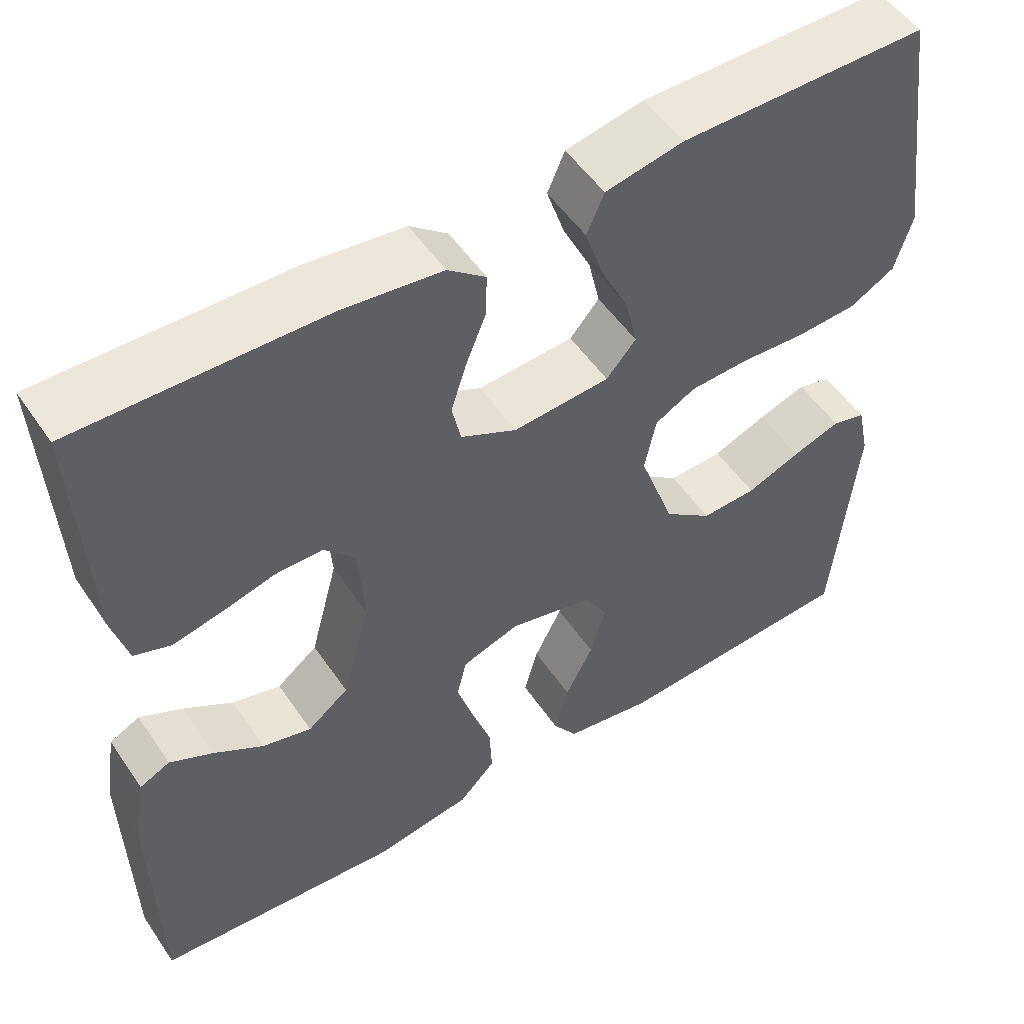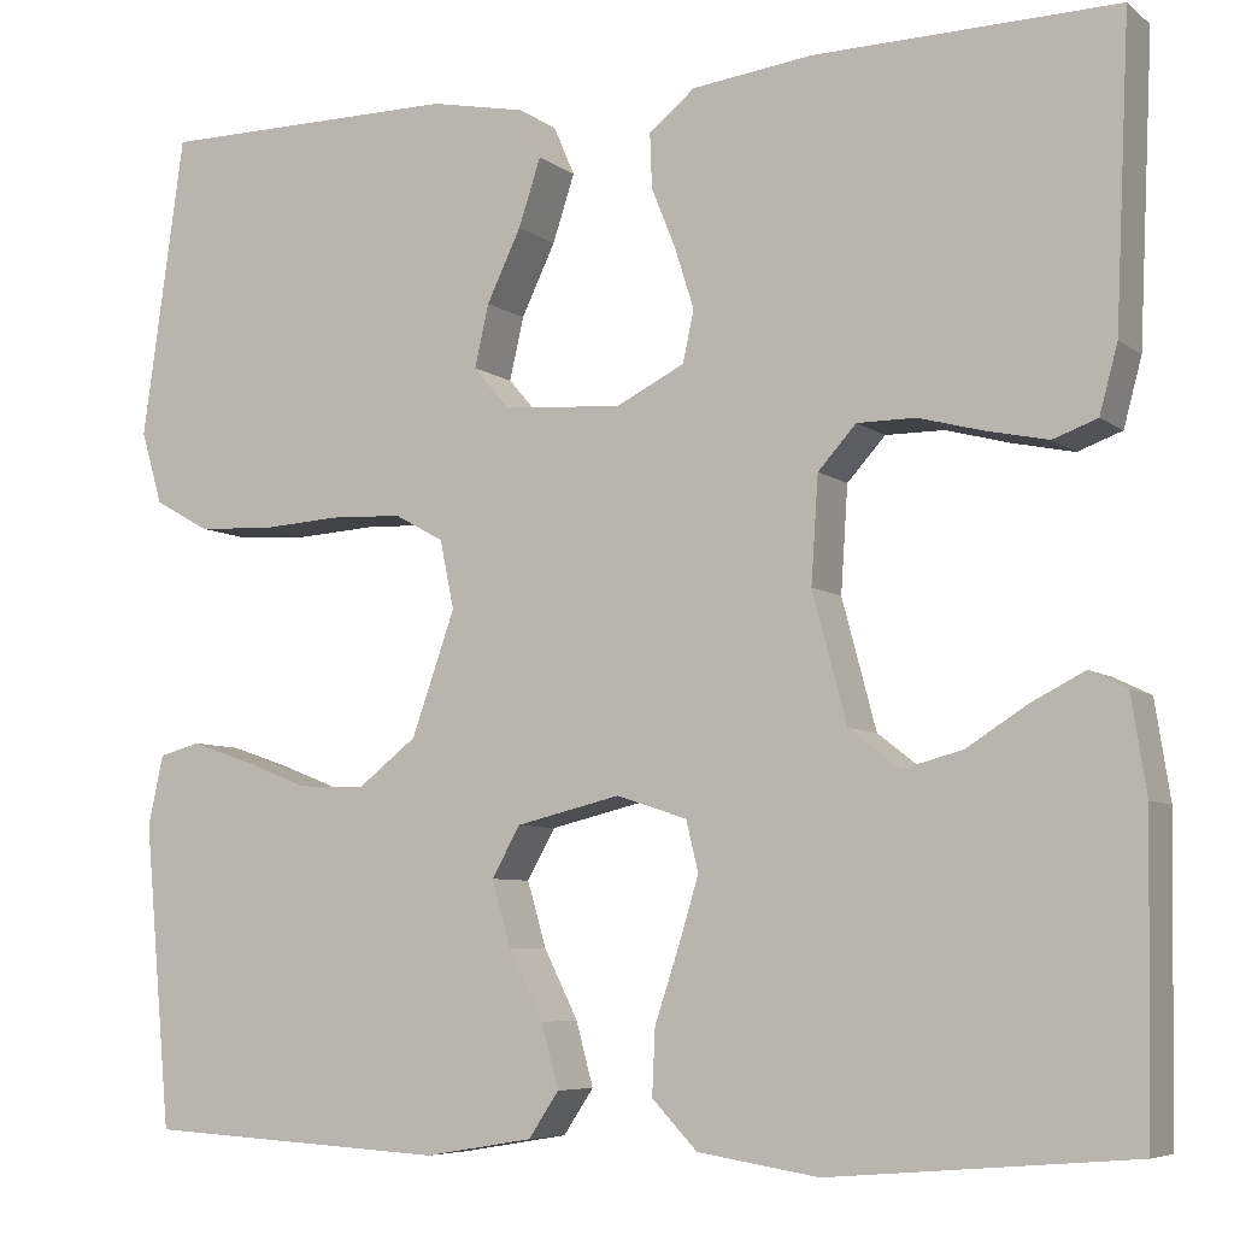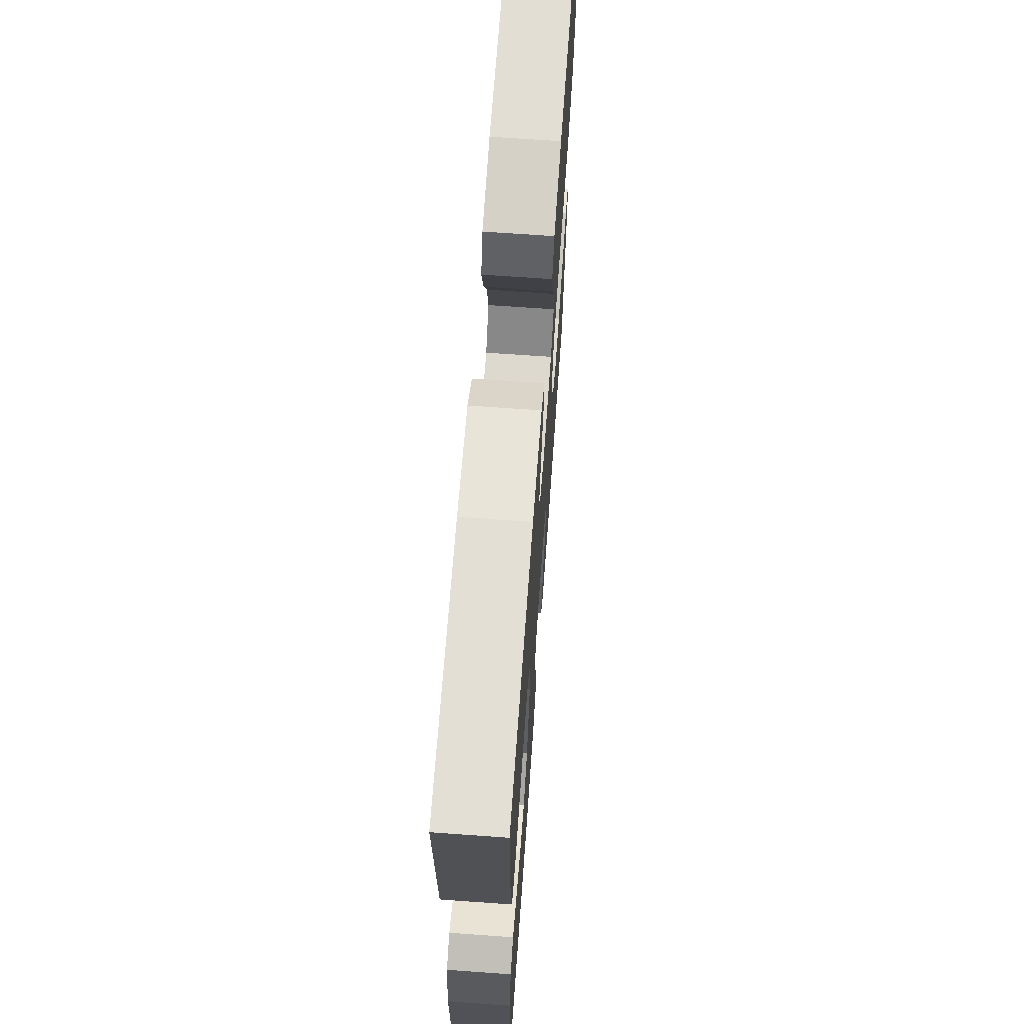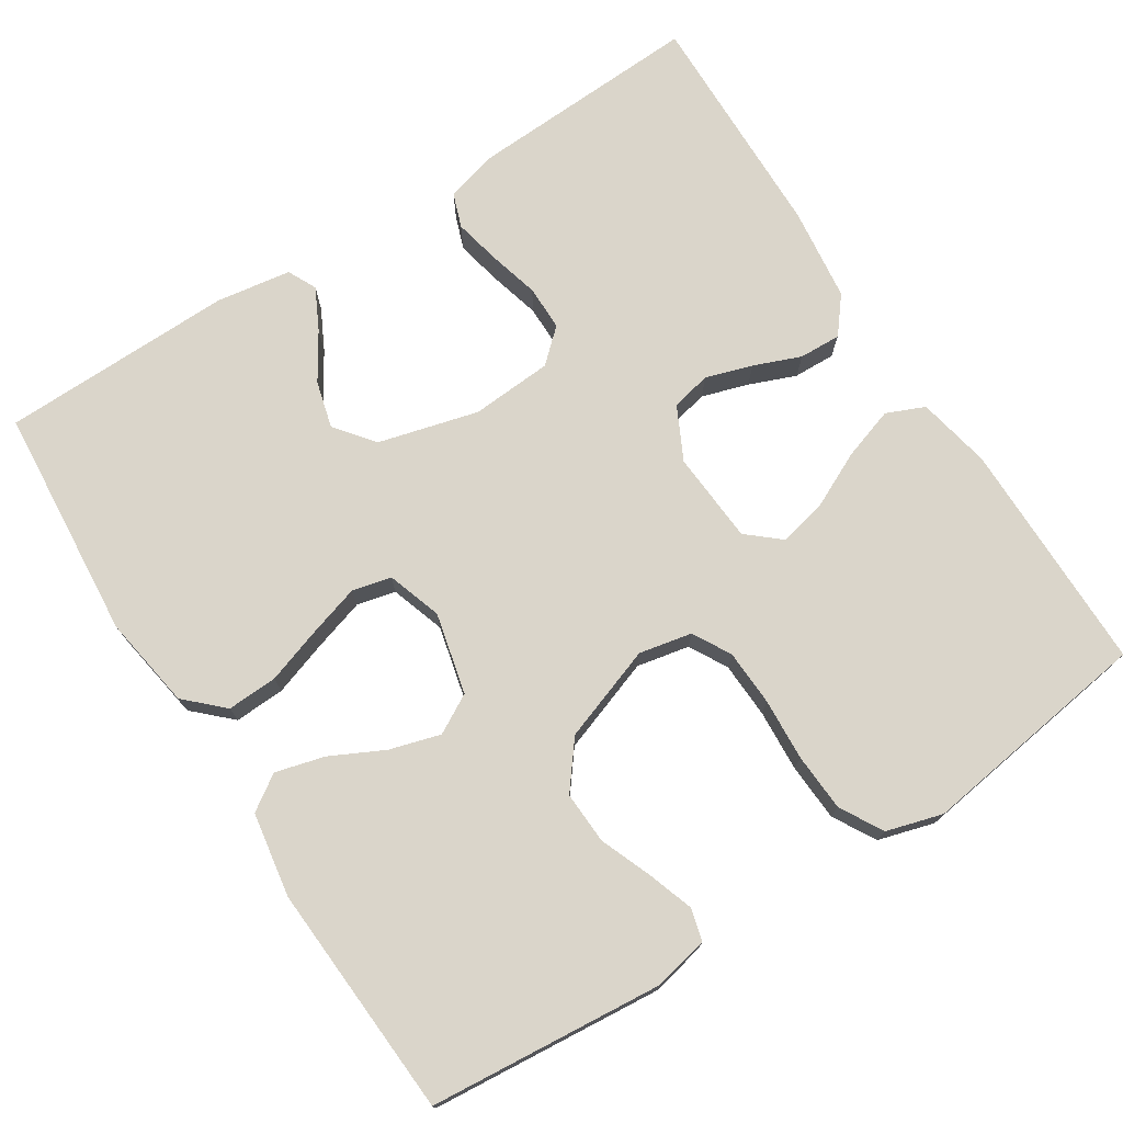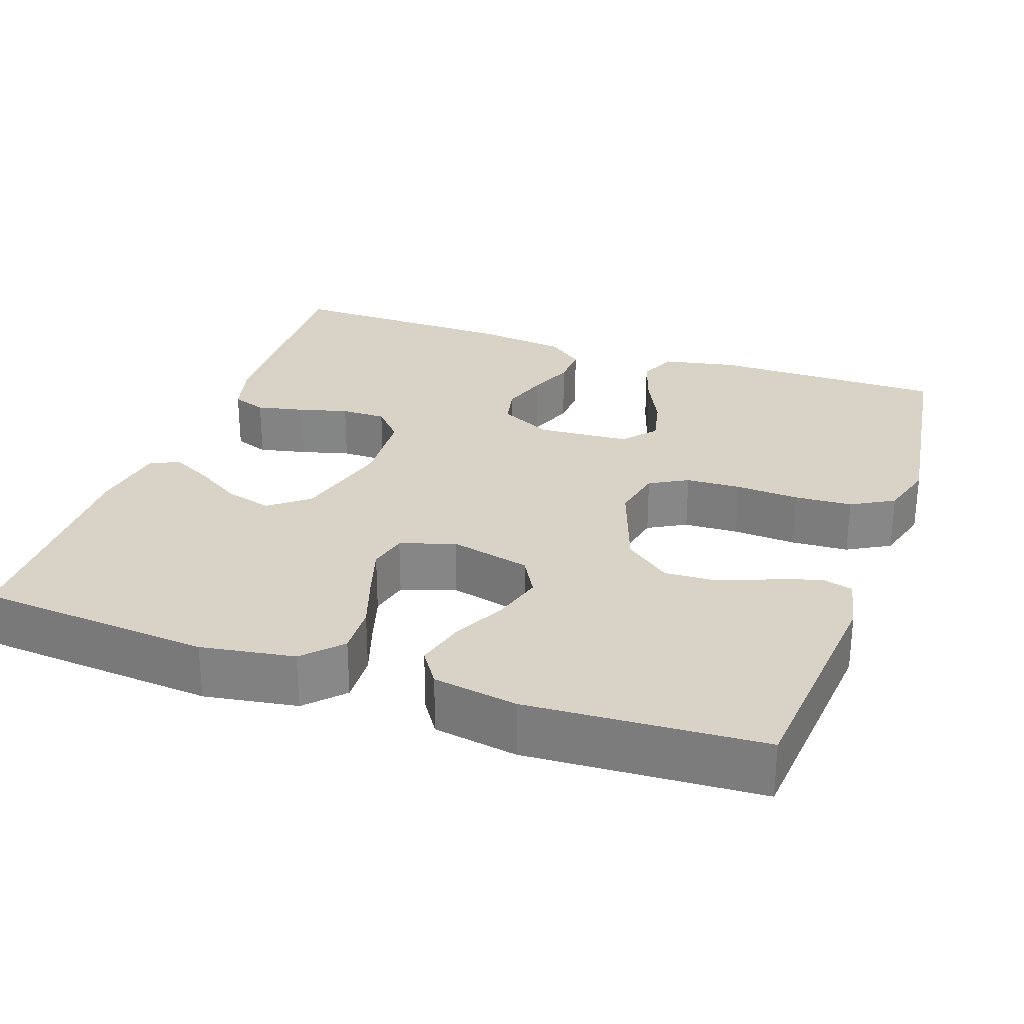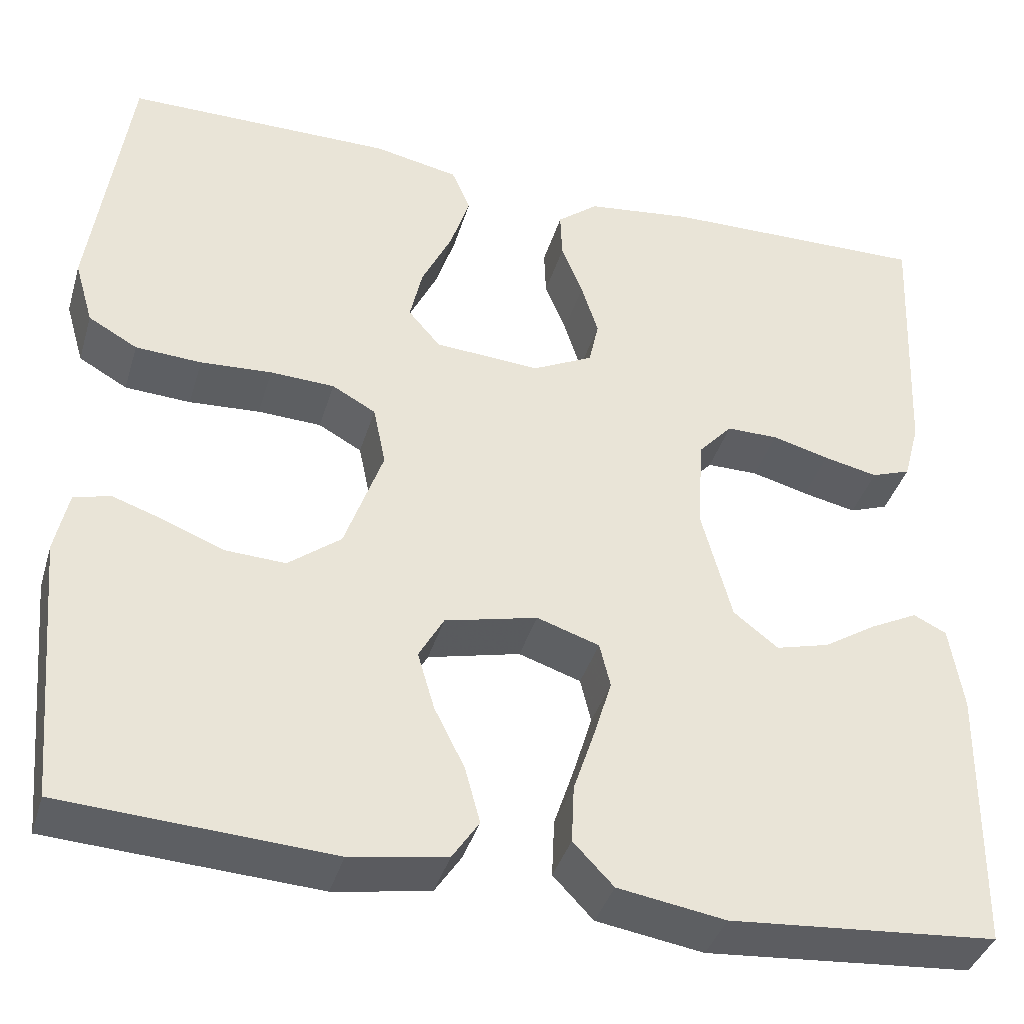
<metadata>
{"format":"obj","ext":"obj","renderer":"f3d","projection":"perspective","resolution":1024,"background":"white","views":[{"elev":52.5,"azim":146.7,"up":"+Z"},{"elev":-6.6,"azim":26.8,"up":"+Z"},{"elev":67.4,"azim":94.1,"up":"+Z"},{"elev":74.3,"azim":-122.7,"up":"+Y"},{"elev":27.8,"azim":-160.8,"up":"+Y"},{"elev":-39.0,"azim":-16.1,"up":"+Z"}]}
</metadata>
<code>
v -0.5 0.07 -0.5
v -0.527 0.07 -0.2
v -0.512 0.07 -0.13
v -0.471 0.07 -0.119
v -0.412 0.07 -0.139
v -0.346 0.07 -0.165
v -0.279 0.07 -0.168
v -0.22 0.07 -0.122
v -0.177 0.07 0
v -0.191 0.07 0.068
v -0.24 0.07 0.095
v -0.312 0.07 0.098
v -0.392 0.07 0.093
v -0.466 0.07 0.097
v -0.521 0.07 0.128
v -0.542 0.07 0.2
v -0.5 0.07 0.5
v -0.2 0.07 0.501
v -0.105 0.07 0.482
v -0.084 0.07 0.433
v -0.106 0.07 0.366
v -0.14 0.07 0.295
v -0.154 0.07 0.233
v -0.118 0.07 0.191
v 0 0.07 0.183
v 0.068 0.07 0.217
v 0.079 0.07 0.268
v 0.06 0.07 0.328
v 0.036 0.07 0.388
v 0.034 0.07 0.442
v 0.08 0.07 0.479
v 0.2 0.07 0.494
v 0.5 0.07 0.5
v 0.486 0.07 0.2
v 0.468 0.07 0.133
v 0.424 0.07 0.117
v 0.363 0.07 0.13
v 0.299 0.07 0.147
v 0.241 0.07 0.147
v 0.203 0.07 0.105
v 0.196 0.07 0
v 0.23 0.07 -0.128
v 0.28 0.07 -0.167
v 0.34 0.07 -0.151
v 0.4 0.07 -0.113
v 0.453 0.07 -0.086
v 0.49 0.07 -0.104
v 0.505 0.07 -0.2
v 0.5 0.07 -0.5
v 0.2 0.07 -0.525
v 0.08 0.07 -0.506
v 0.035 0.07 -0.459
v 0.038 0.07 -0.394
v 0.062 0.07 -0.322
v 0.082 0.07 -0.256
v 0.07 0.07 -0.206
v 0 0.07 -0.183
v -0.104 0.07 -0.208
v -0.132 0.07 -0.258
v -0.113 0.07 -0.323
v -0.079 0.07 -0.391
v -0.062 0.07 -0.454
v -0.092 0.07 -0.499
v -0.2 0.07 -0.517
v -0.5 0 -0.5
v -0.527 0 -0.2
v -0.512 0 -0.13
v -0.471 0 -0.119
v -0.412 0 -0.139
v -0.346 0 -0.165
v -0.279 0 -0.168
v -0.22 0 -0.122
v -0.177 0 0
v -0.191 0 0.068
v -0.24 0 0.095
v -0.312 0 0.098
v -0.392 0 0.093
v -0.466 0 0.097
v -0.521 0 0.128
v -0.542 0 0.2
v -0.5 0 0.5
v -0.2 0 0.501
v -0.105 0 0.482
v -0.084 0 0.433
v -0.106 0 0.366
v -0.14 0 0.295
v -0.154 0 0.233
v -0.118 0 0.191
v 0 0 0.183
v 0.068 0 0.217
v 0.079 0 0.268
v 0.06 0 0.328
v 0.036 0 0.388
v 0.034 0 0.442
v 0.08 0 0.479
v 0.2 0 0.494
v 0.5 0 0.5
v 0.486 0 0.2
v 0.468 0 0.133
v 0.424 0 0.117
v 0.363 0 0.13
v 0.299 0 0.147
v 0.241 0 0.147
v 0.203 0 0.105
v 0.196 0 0
v 0.23 0 -0.128
v 0.28 0 -0.167
v 0.34 0 -0.151
v 0.4 0 -0.113
v 0.453 0 -0.086
v 0.49 0 -0.104
v 0.505 0 -0.2
v 0.5 0 -0.5
v 0.2 0 -0.525
v 0.08 0 -0.506
v 0.035 0 -0.459
v 0.038 0 -0.394
v 0.062 0 -0.322
v 0.082 0 -0.256
v 0.07 0 -0.206
v 0 0 -0.183
v -0.104 0 -0.208
v -0.132 0 -0.258
v -0.113 0 -0.323
v -0.079 0 -0.391
v -0.062 0 -0.454
v -0.092 0 -0.499
v -0.2 0 -0.517
f 4 5 6
f 3 4 6
f 2 3 6
f 1 2 6
f 64 1 6
f 63 64 6
f 62 63 6
f 61 62 6
f 60 61 6
f 59 60 6 7
f 58 59 7 8
f 57 58 8 9
f 56 57 9 10
f 52 53 54
f 51 52 54
f 50 51 54
f 49 50 54
f 48 49 54
f 47 48 54
f 46 47 54
f 44 45 46
f 44 46 54
f 43 44 54 55
f 36 37 38
f 35 36 38
f 34 35 38
f 33 34 38
f 32 33 38
f 31 32 38
f 30 31 38
f 29 30 38
f 28 29 38
f 27 28 38 39
f 26 27 39 40
f 20 21 22
f 19 20 22
f 18 19 22
f 17 18 22
f 16 17 22
f 15 16 22
f 14 15 22
f 13 14 22
f 12 13 22
f 11 12 22 23
f 10 11 23 24
f 42 43 55 56
f 10 24 25
f 56 10 25
f 42 56 25
f 41 42 25
f 25 26 40 41
f 70 69 68
f 70 68 67
f 70 67 66
f 70 66 65
f 70 65 128
f 70 128 127
f 70 127 126
f 70 126 125
f 70 125 124
f 71 70 124 123
f 72 71 123 122
f 73 72 122 121
f 74 73 121 120
f 118 117 116
f 118 116 115
f 118 115 114
f 118 114 113
f 118 113 112
f 118 112 111
f 118 111 110
f 110 109 108
f 118 110 108
f 119 118 108 107
f 102 101 100
f 102 100 99
f 102 99 98
f 102 98 97
f 102 97 96
f 102 96 95
f 102 95 94
f 102 94 93
f 102 93 92
f 103 102 92 91
f 104 103 91 90
f 86 85 84
f 86 84 83
f 86 83 82
f 86 82 81
f 86 81 80
f 86 80 79
f 86 79 78
f 86 78 77
f 86 77 76
f 87 86 76 75
f 88 87 75 74
f 120 119 107 106
f 89 88 74
f 89 74 120
f 89 120 106
f 89 106 105
f 105 104 90 89
f 1 65 66 2
f 2 66 67 3
f 3 67 68 4
f 4 68 69 5
f 5 69 70 6
f 6 70 71 7
f 7 71 72 8
f 8 72 73 9
f 9 73 74 10
f 10 74 75 11
f 11 75 76 12
f 12 76 77 13
f 13 77 78 14
f 14 78 79 15
f 15 79 80 16
f 16 80 81 17
f 17 81 82 18
f 18 82 83 19
f 19 83 84 20
f 20 84 85 21
f 21 85 86 22
f 22 86 87 23
f 23 87 88 24
f 24 88 89 25
f 25 89 90 26
f 26 90 91 27
f 27 91 92 28
f 28 92 93 29
f 29 93 94 30
f 30 94 95 31
f 31 95 96 32
f 32 96 97 33
f 33 97 98 34
f 34 98 99 35
f 35 99 100 36
f 36 100 101 37
f 37 101 102 38
f 38 102 103 39
f 39 103 104 40
f 40 104 105 41
f 41 105 106 42
f 42 106 107 43
f 43 107 108 44
f 44 108 109 45
f 45 109 110 46
f 46 110 111 47
f 47 111 112 48
f 48 112 113 49
f 49 113 114 50
f 50 114 115 51
f 51 115 116 52
f 52 116 117 53
f 53 117 118 54
f 54 118 119 55
f 55 119 120 56
f 56 120 121 57
f 57 121 122 58
f 58 122 123 59
f 59 123 124 60
f 60 124 125 61
f 61 125 126 62
f 62 126 127 63
f 63 127 128 64
f 64 128 65 1

</code>
